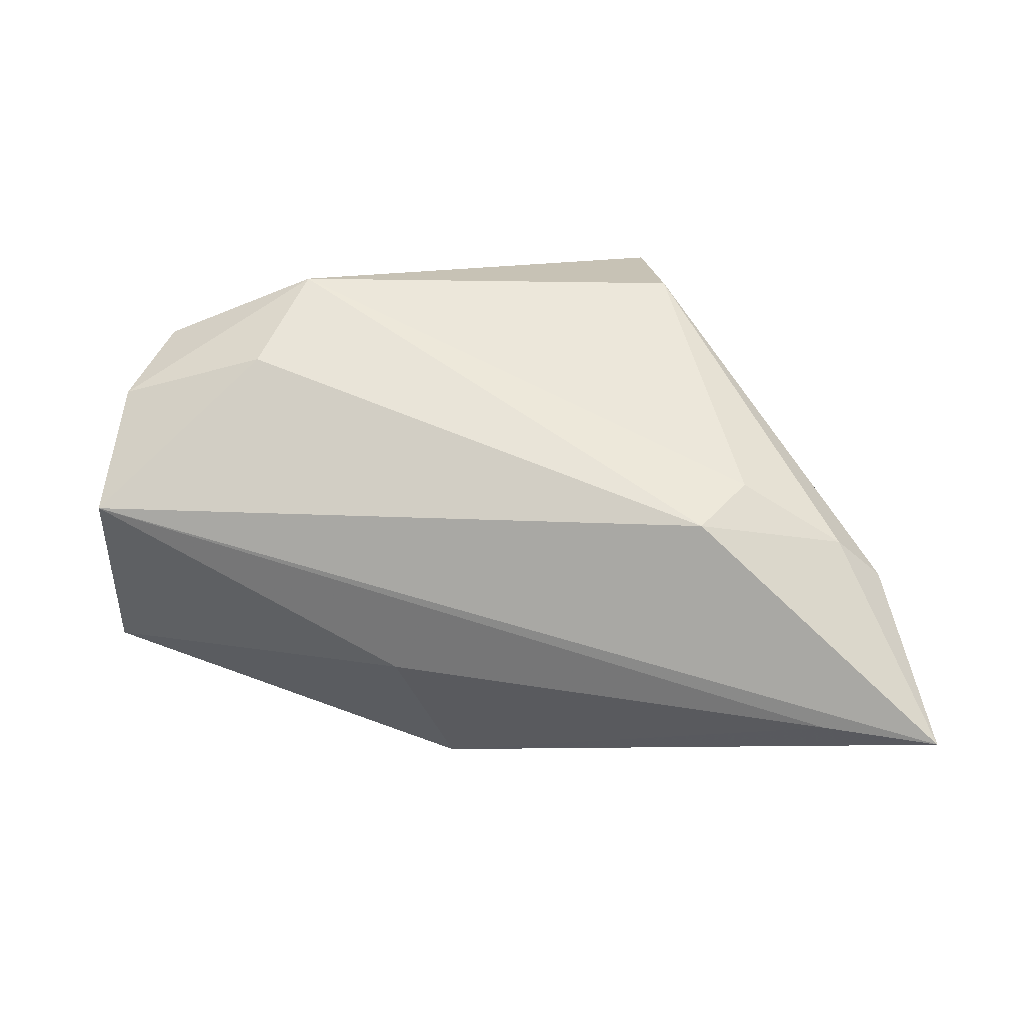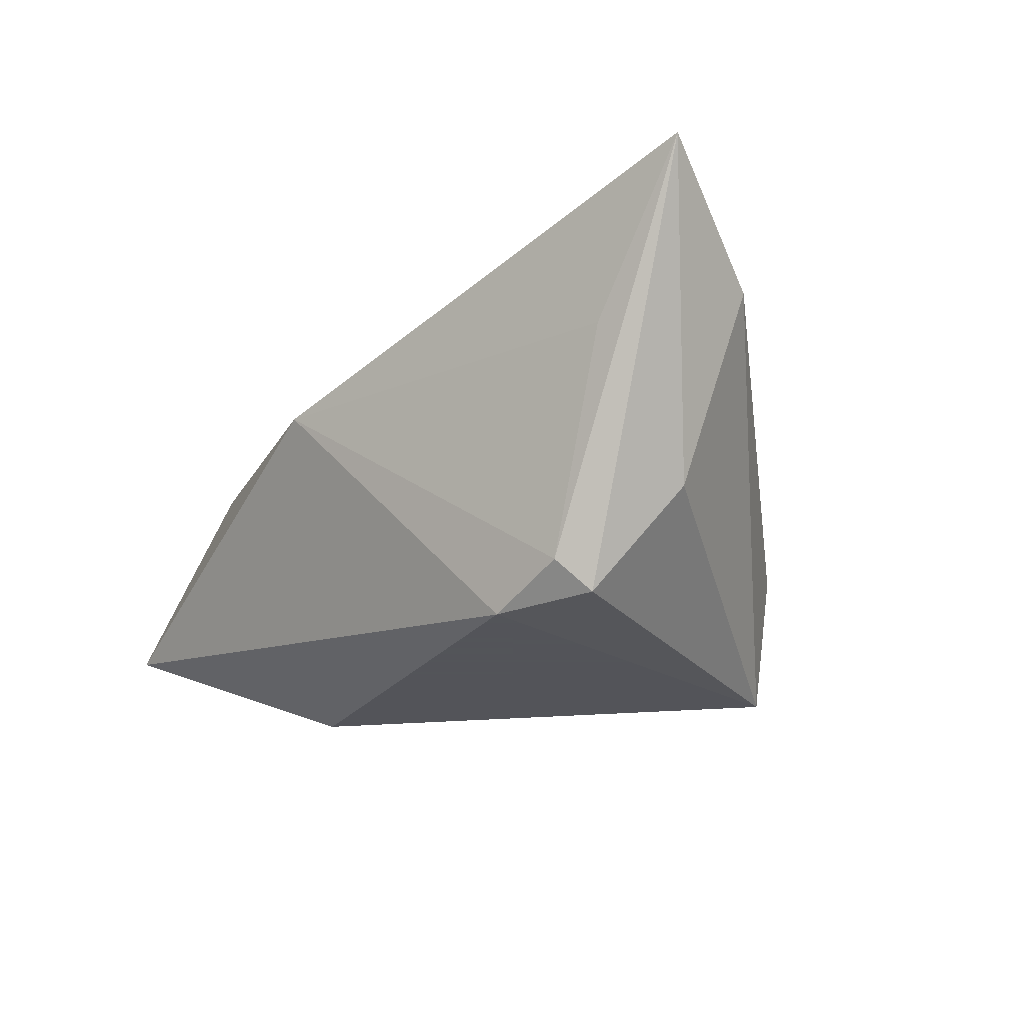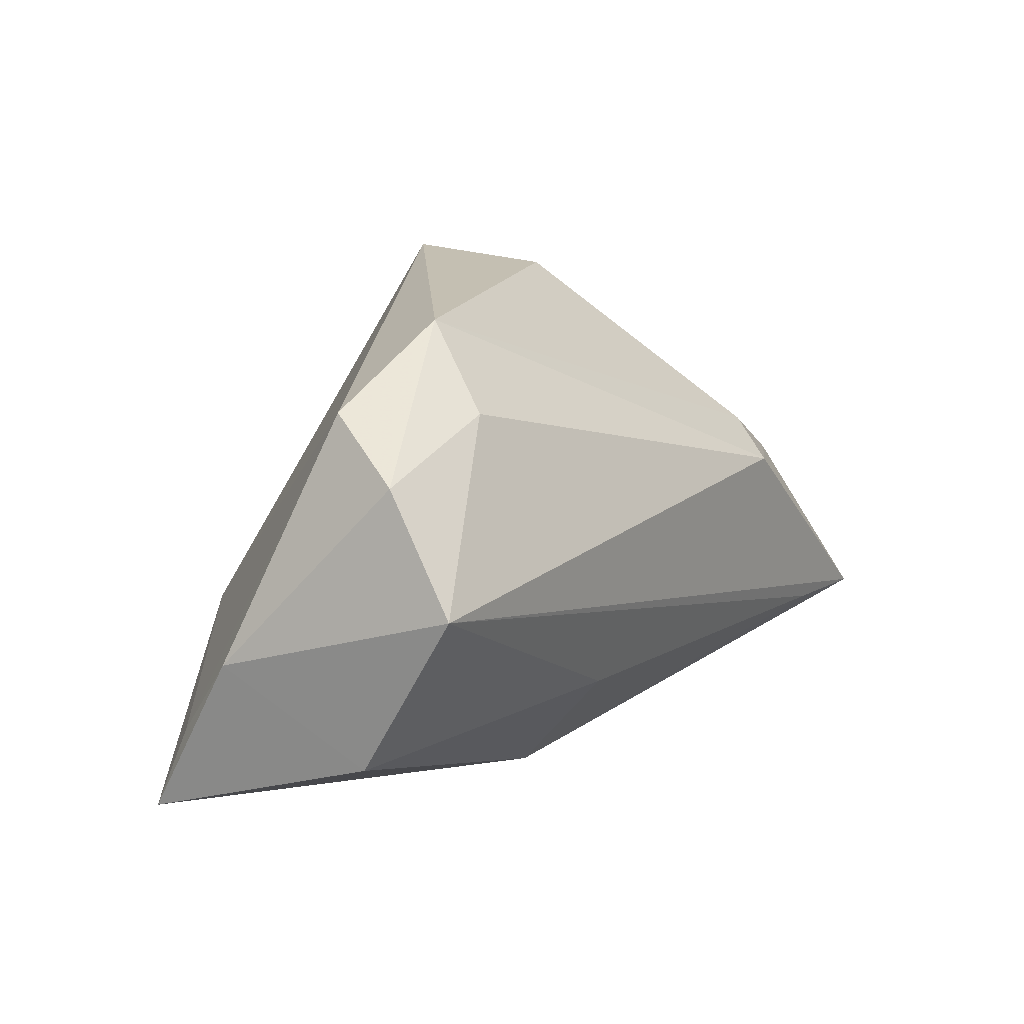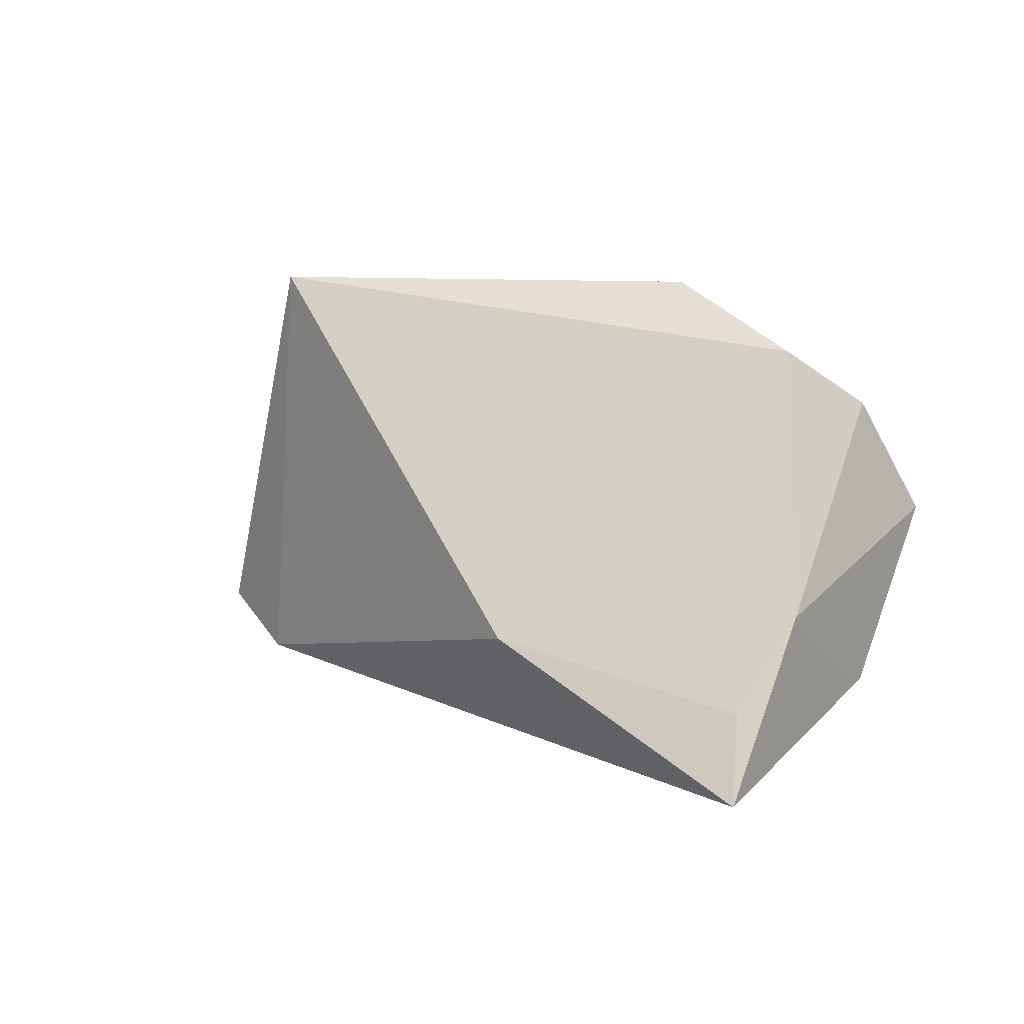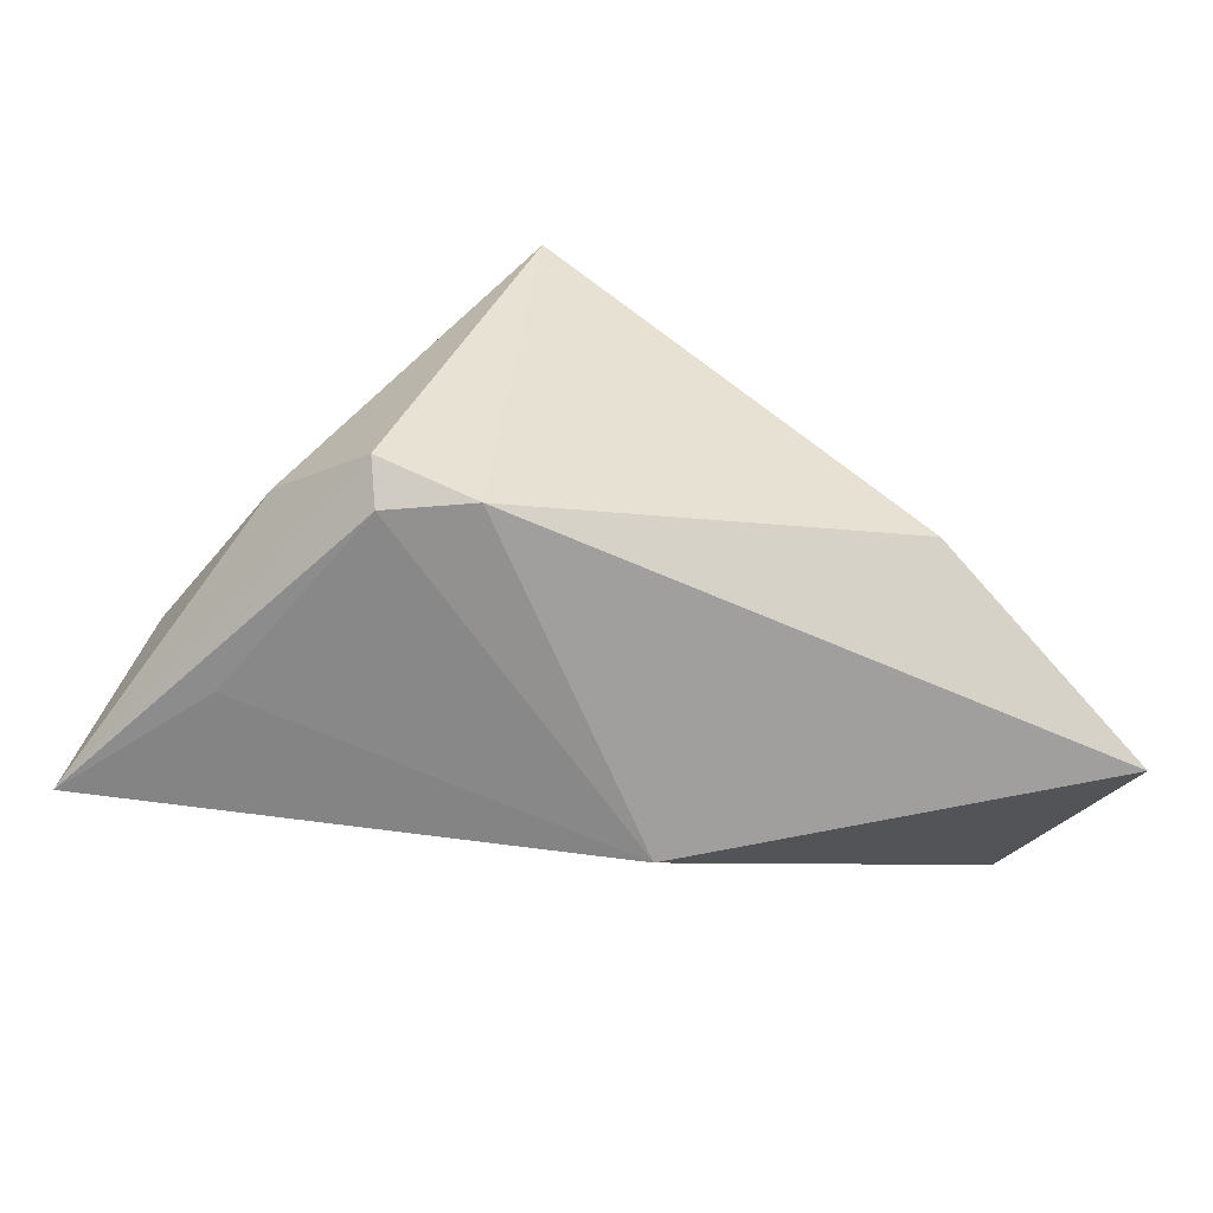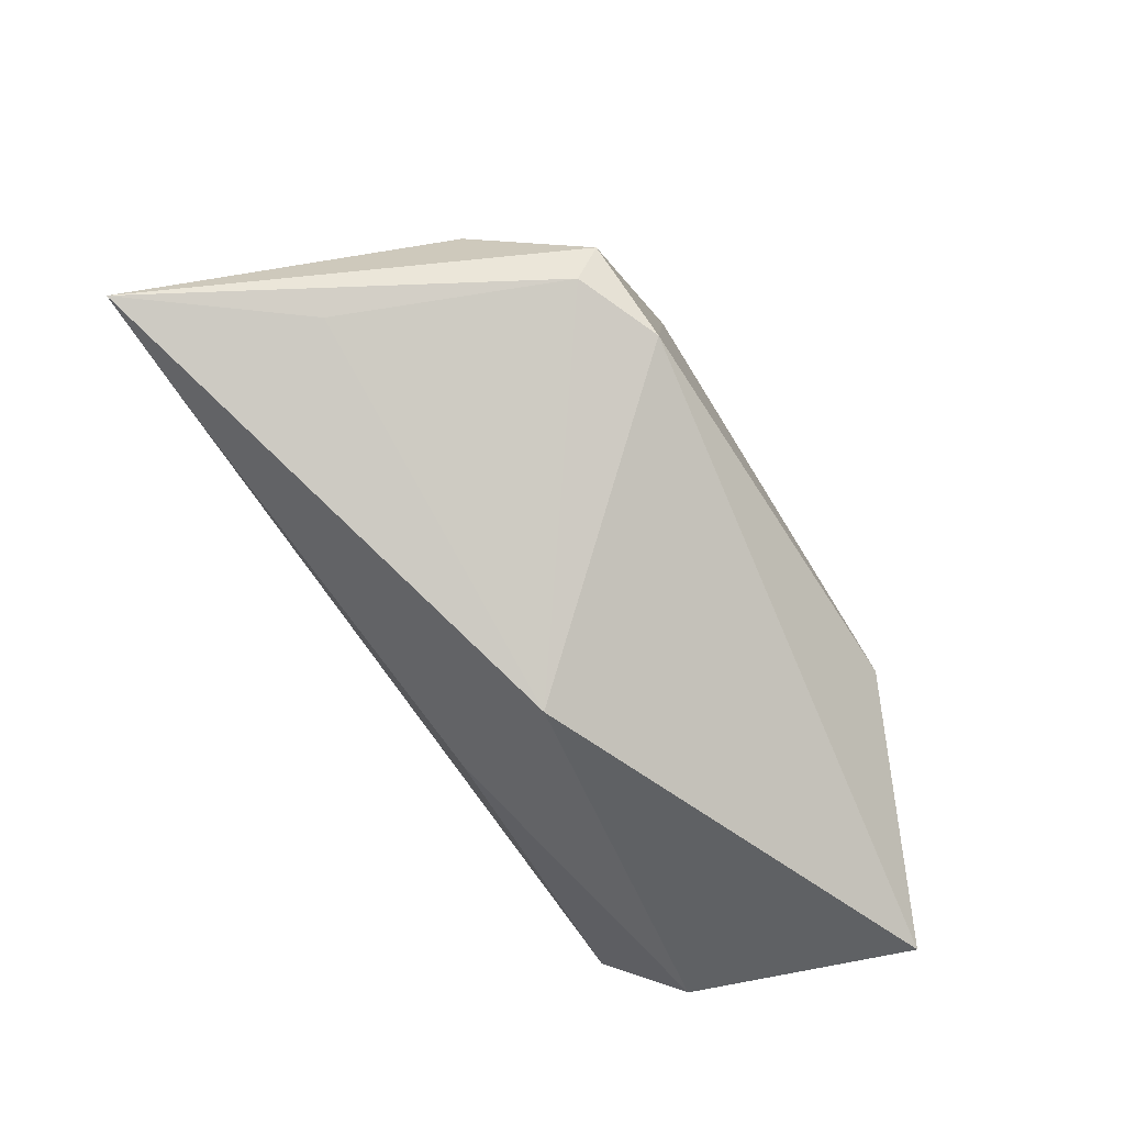
<metadata>
{"format":"obj","ext":"obj","renderer":"f3d","projection":"perspective","resolution":1024,"background":"white","views":[{"elev":13.6,"azim":9.6,"up":"+Y"},{"elev":-23.9,"azim":50.6,"up":"+Z"},{"elev":17.6,"azim":-55.3,"up":"+Y"},{"elev":9.7,"azim":-127.7,"up":"+Y"},{"elev":-49.3,"azim":165.3,"up":"+Y"},{"elev":-77.4,"azim":122.9,"up":"+Y"}]}
</metadata>
<code>
v 0.04706 -0.02043 0.004551
v 0.05465 -0.001953 0.01201
v -0.008404 -0.01497 0.02211
v -0.04274 0.0271 0.007001
v -0.02807 -0.007128 -0.02678
v 0.04535 -0.004819 -0.01266
v -0.05291 -0.01402 -0.01042
v 0.02394 -0.01773 -0.02678
v 0.02365 0.03315 -0.009753
v -0.02341 0.03483 0.006857
v -0.04606 0.02032 0.01716
v 0.03612 -0.01233 -0.02603
v 0.06277 -0.02091 0.02408
v -0.02791 0.02521 0.01689
v 0.01863 0.03483 -0.02678
v -0.04738 0.006291 0.02639
v 0.04939 0.003062 0.01545
v 0.03213 0.006704 0.02457
v -0.04907 -0.01443 0.01488
v -0.05431 -0.003171 -0.002364
v 0.04838 -0.01952 0.02397
v 0.03462 -0.01719 -0.02242
v -0.0556 -0.02406 -0.01335
v -0.003805 -0.03186 0.007109
v 0.03706 0.01065 0.01738
f 12 8 15
f 15 8 5
f 9 15 10
f 10 25 9
f 9 2 15
f 18 25 10
f 18 16 13
f 13 24 1
f 19 16 20
f 19 3 16
f 24 3 19
f 6 12 15
f 15 2 6
f 13 12 6
f 6 2 13
f 17 9 25
f 2 9 17
f 13 2 17
f 17 18 13
f 25 18 17
f 14 18 10
f 16 18 14
f 10 15 4
f 15 5 4
f 8 12 22
f 22 24 8
f 22 1 24
f 22 12 13
f 13 1 22
f 13 16 21
f 16 3 21
f 21 24 13
f 21 3 24
f 24 19 23
f 8 24 23
f 23 5 8
f 23 19 20
f 11 14 10
f 10 4 11
f 16 14 11
f 20 16 11
f 11 4 20
f 7 23 20
f 5 23 7
f 20 4 7
f 7 4 5

</code>
